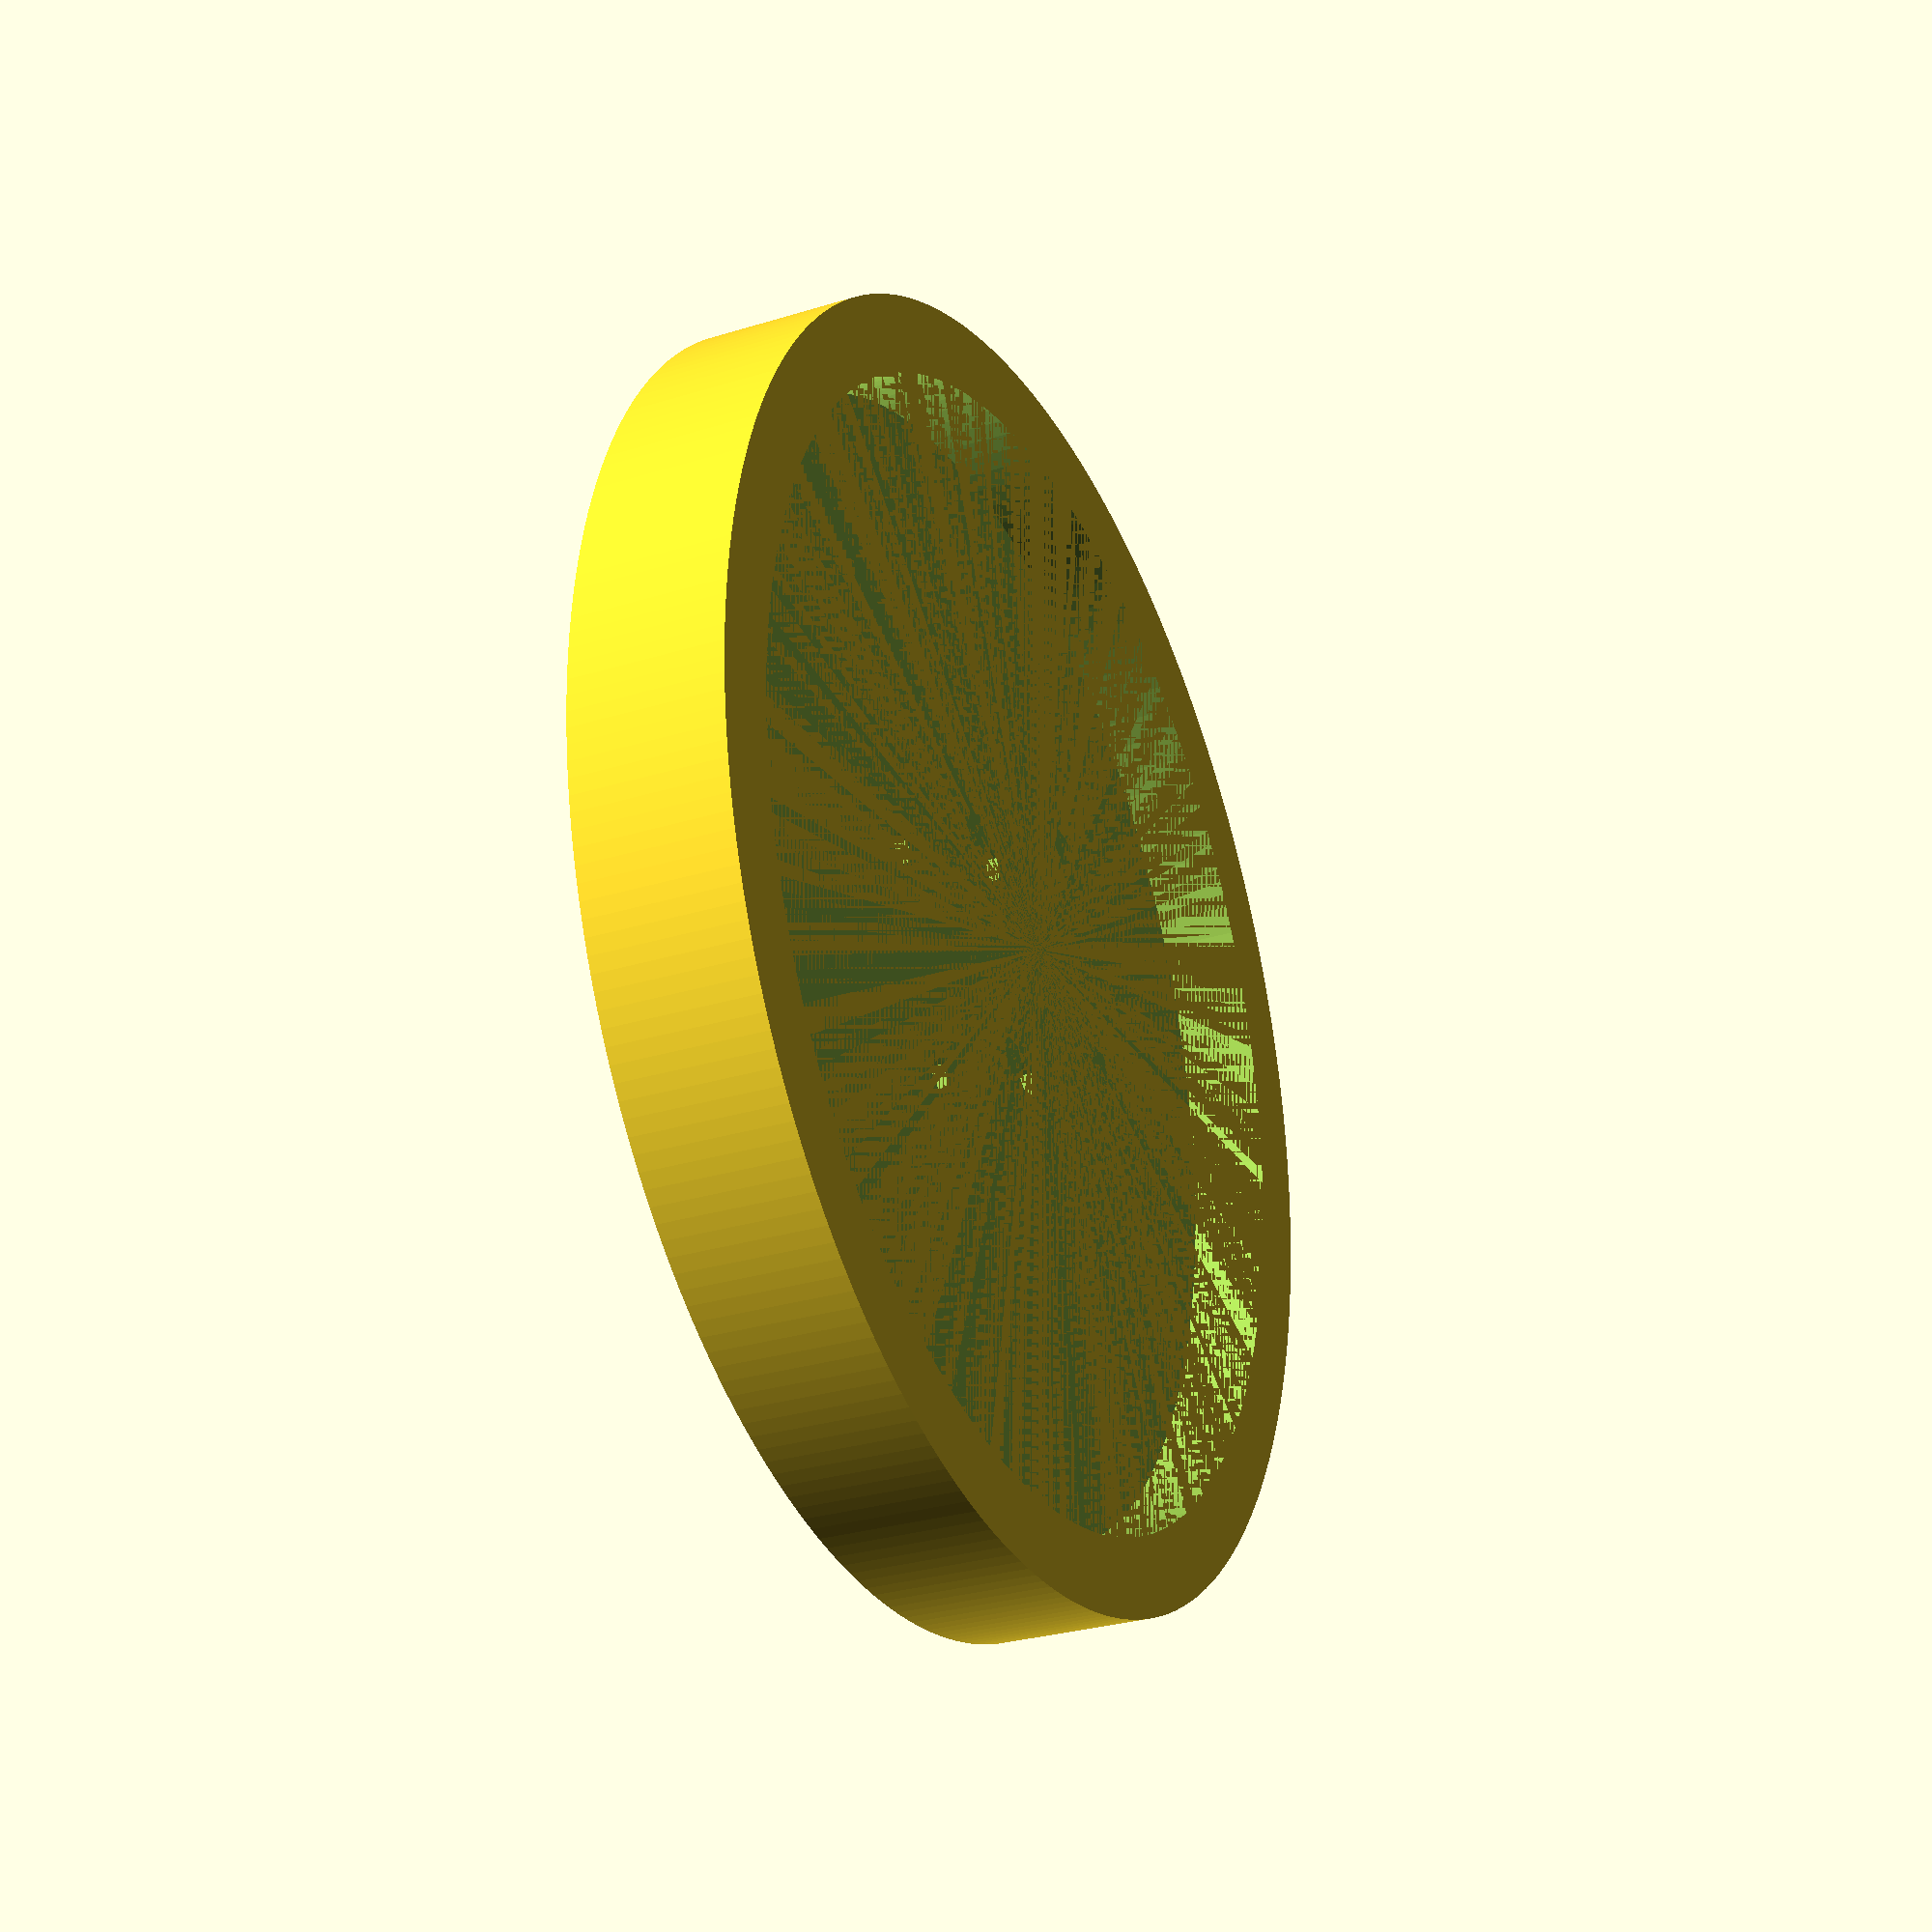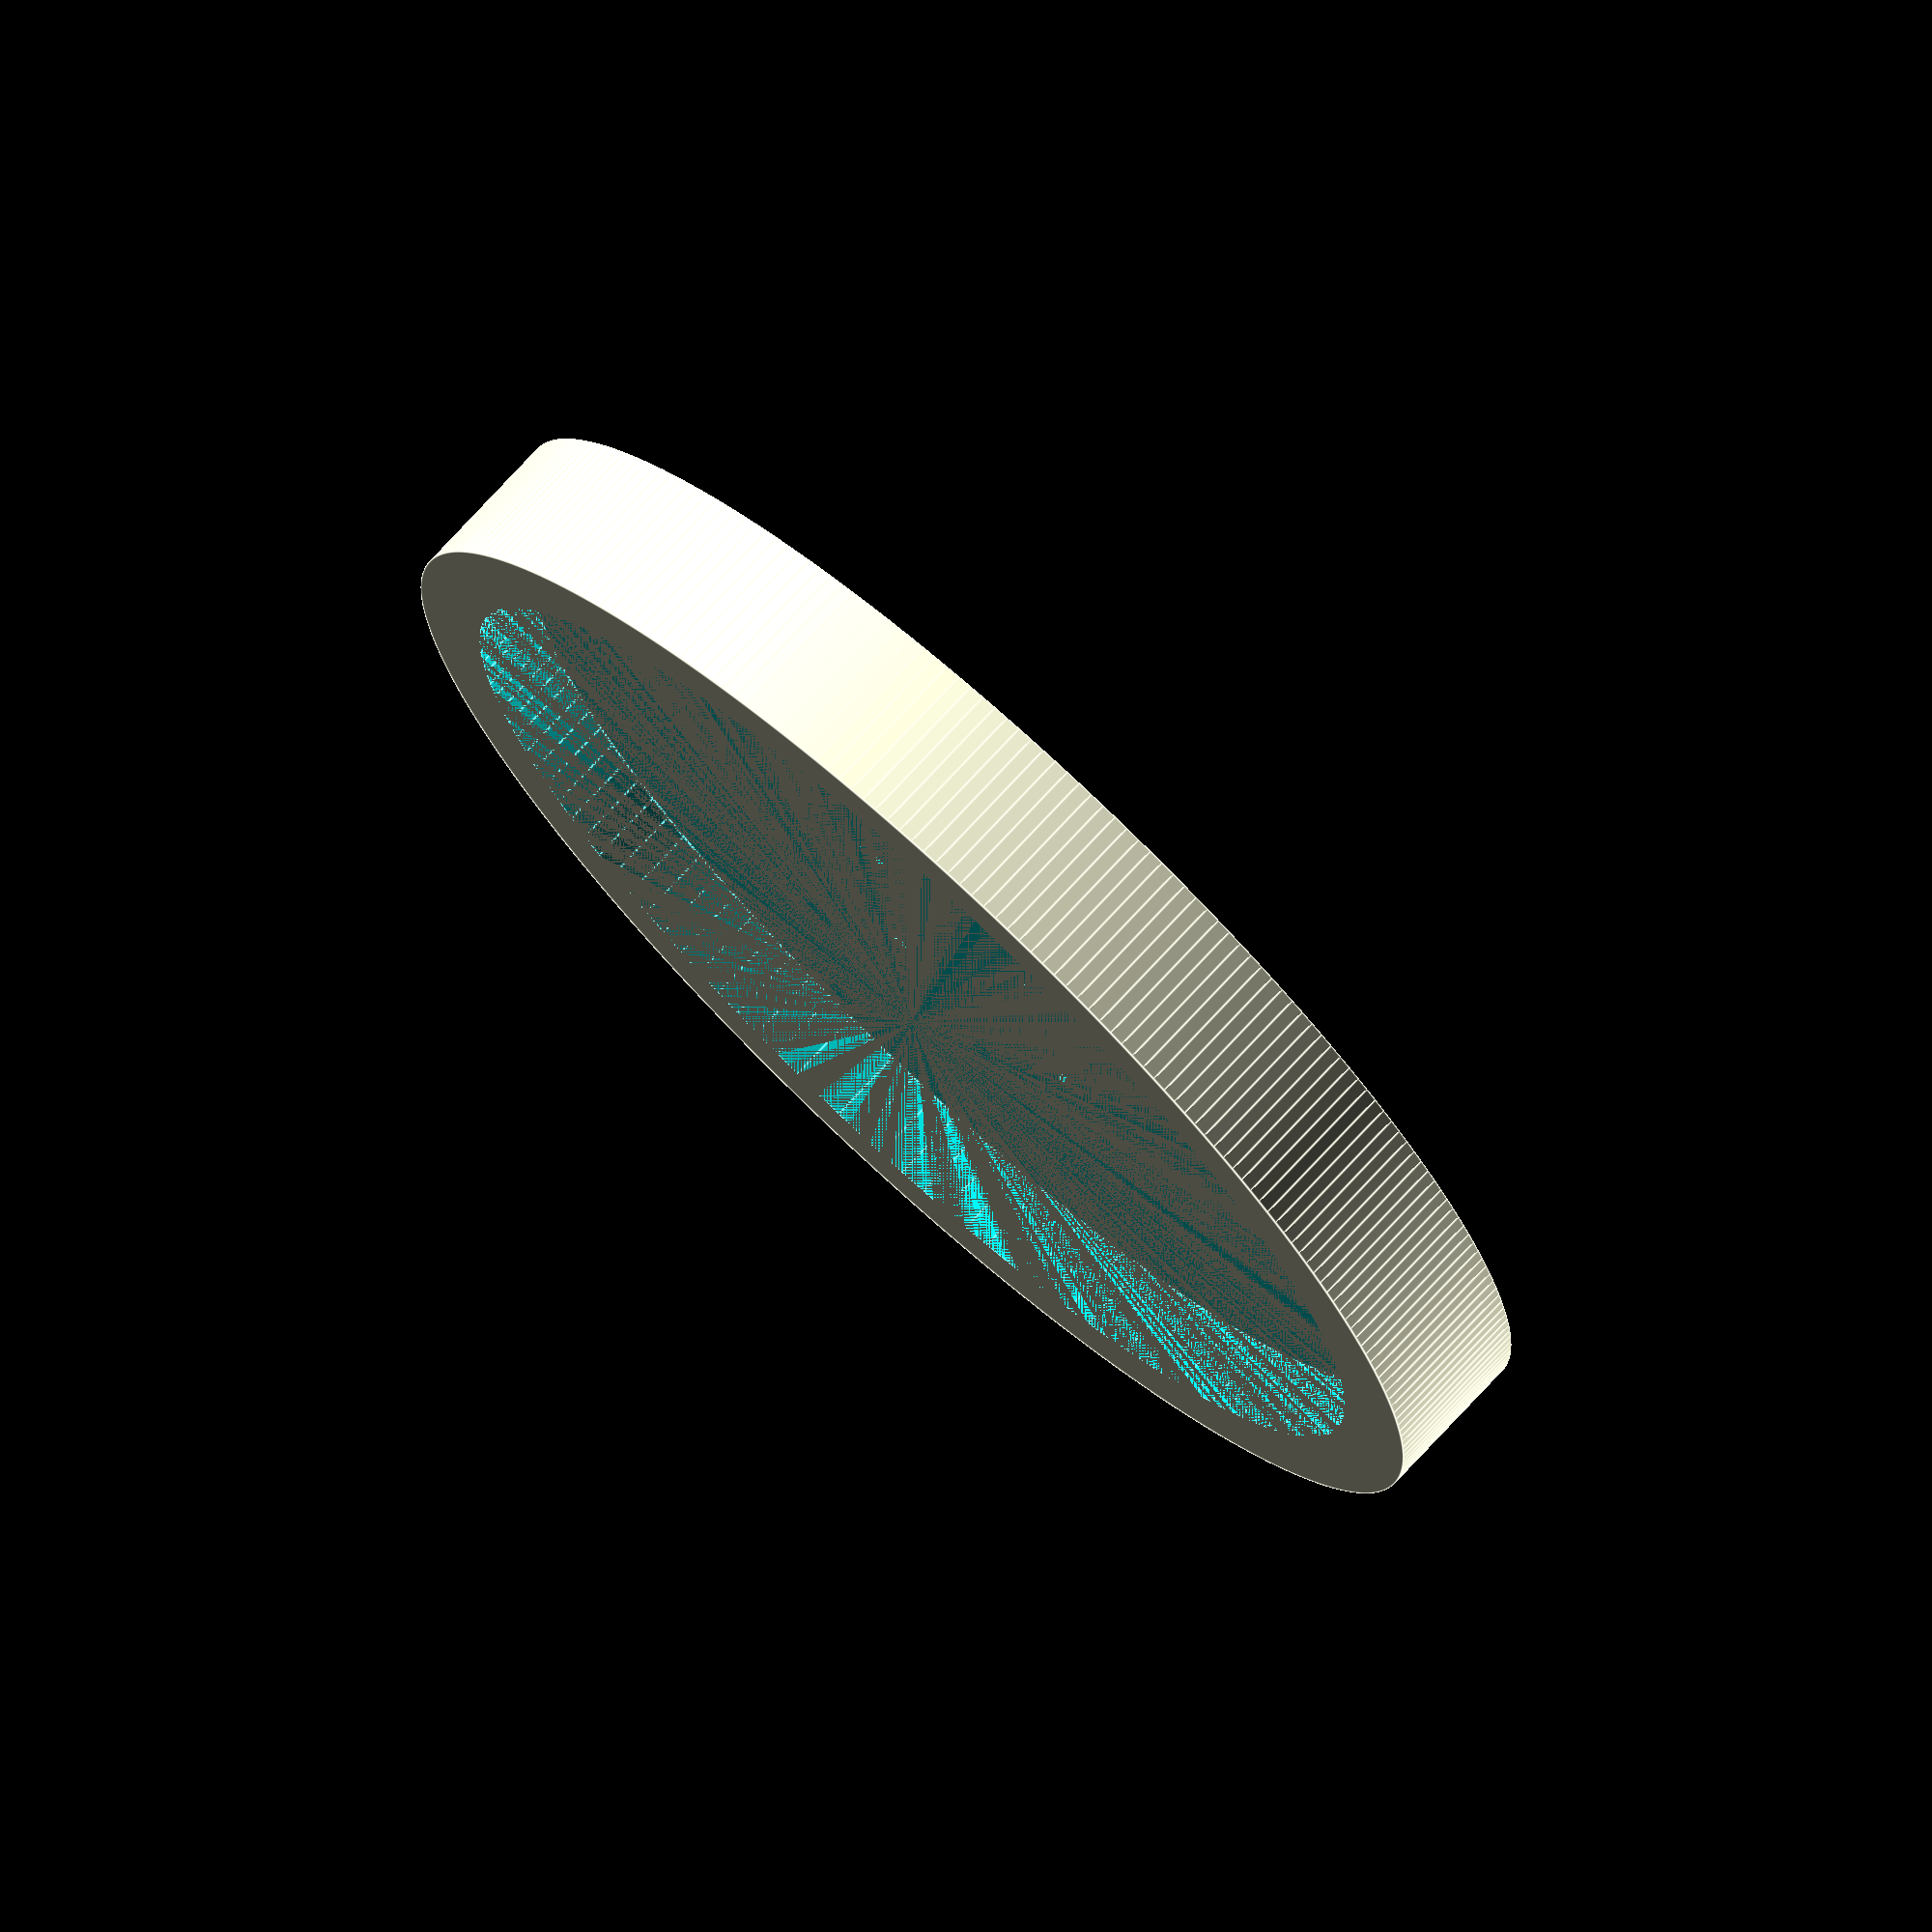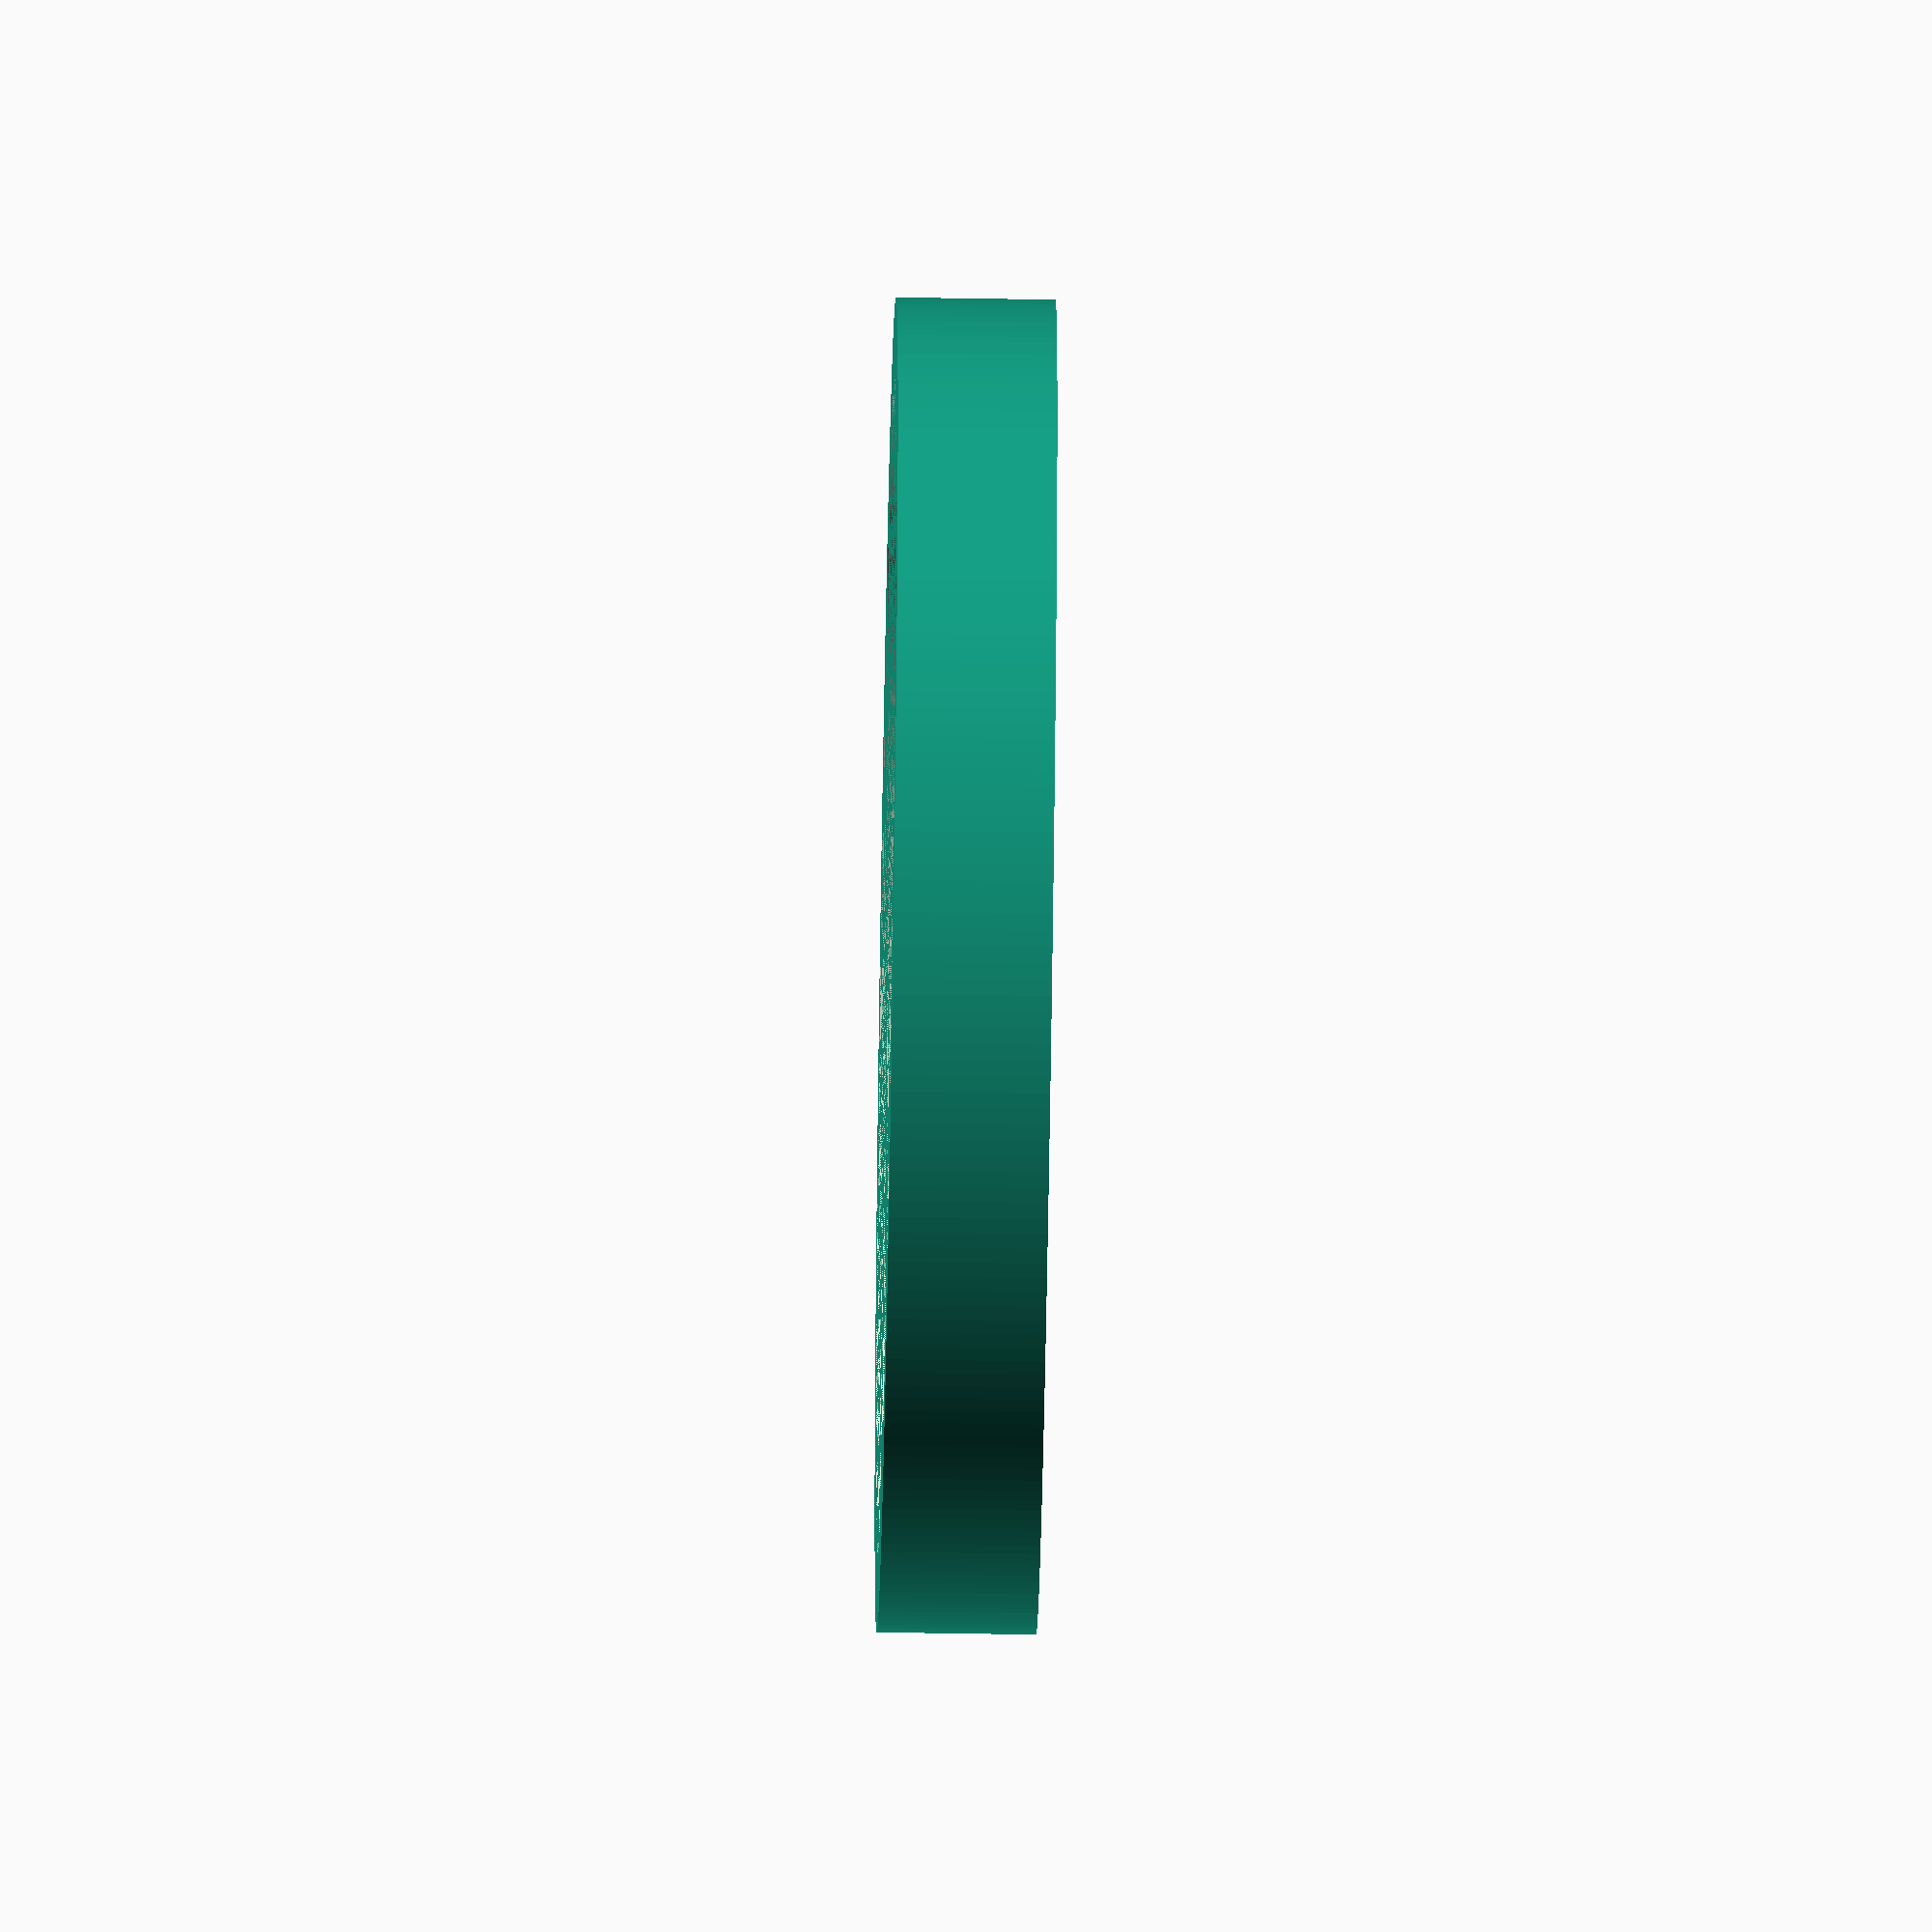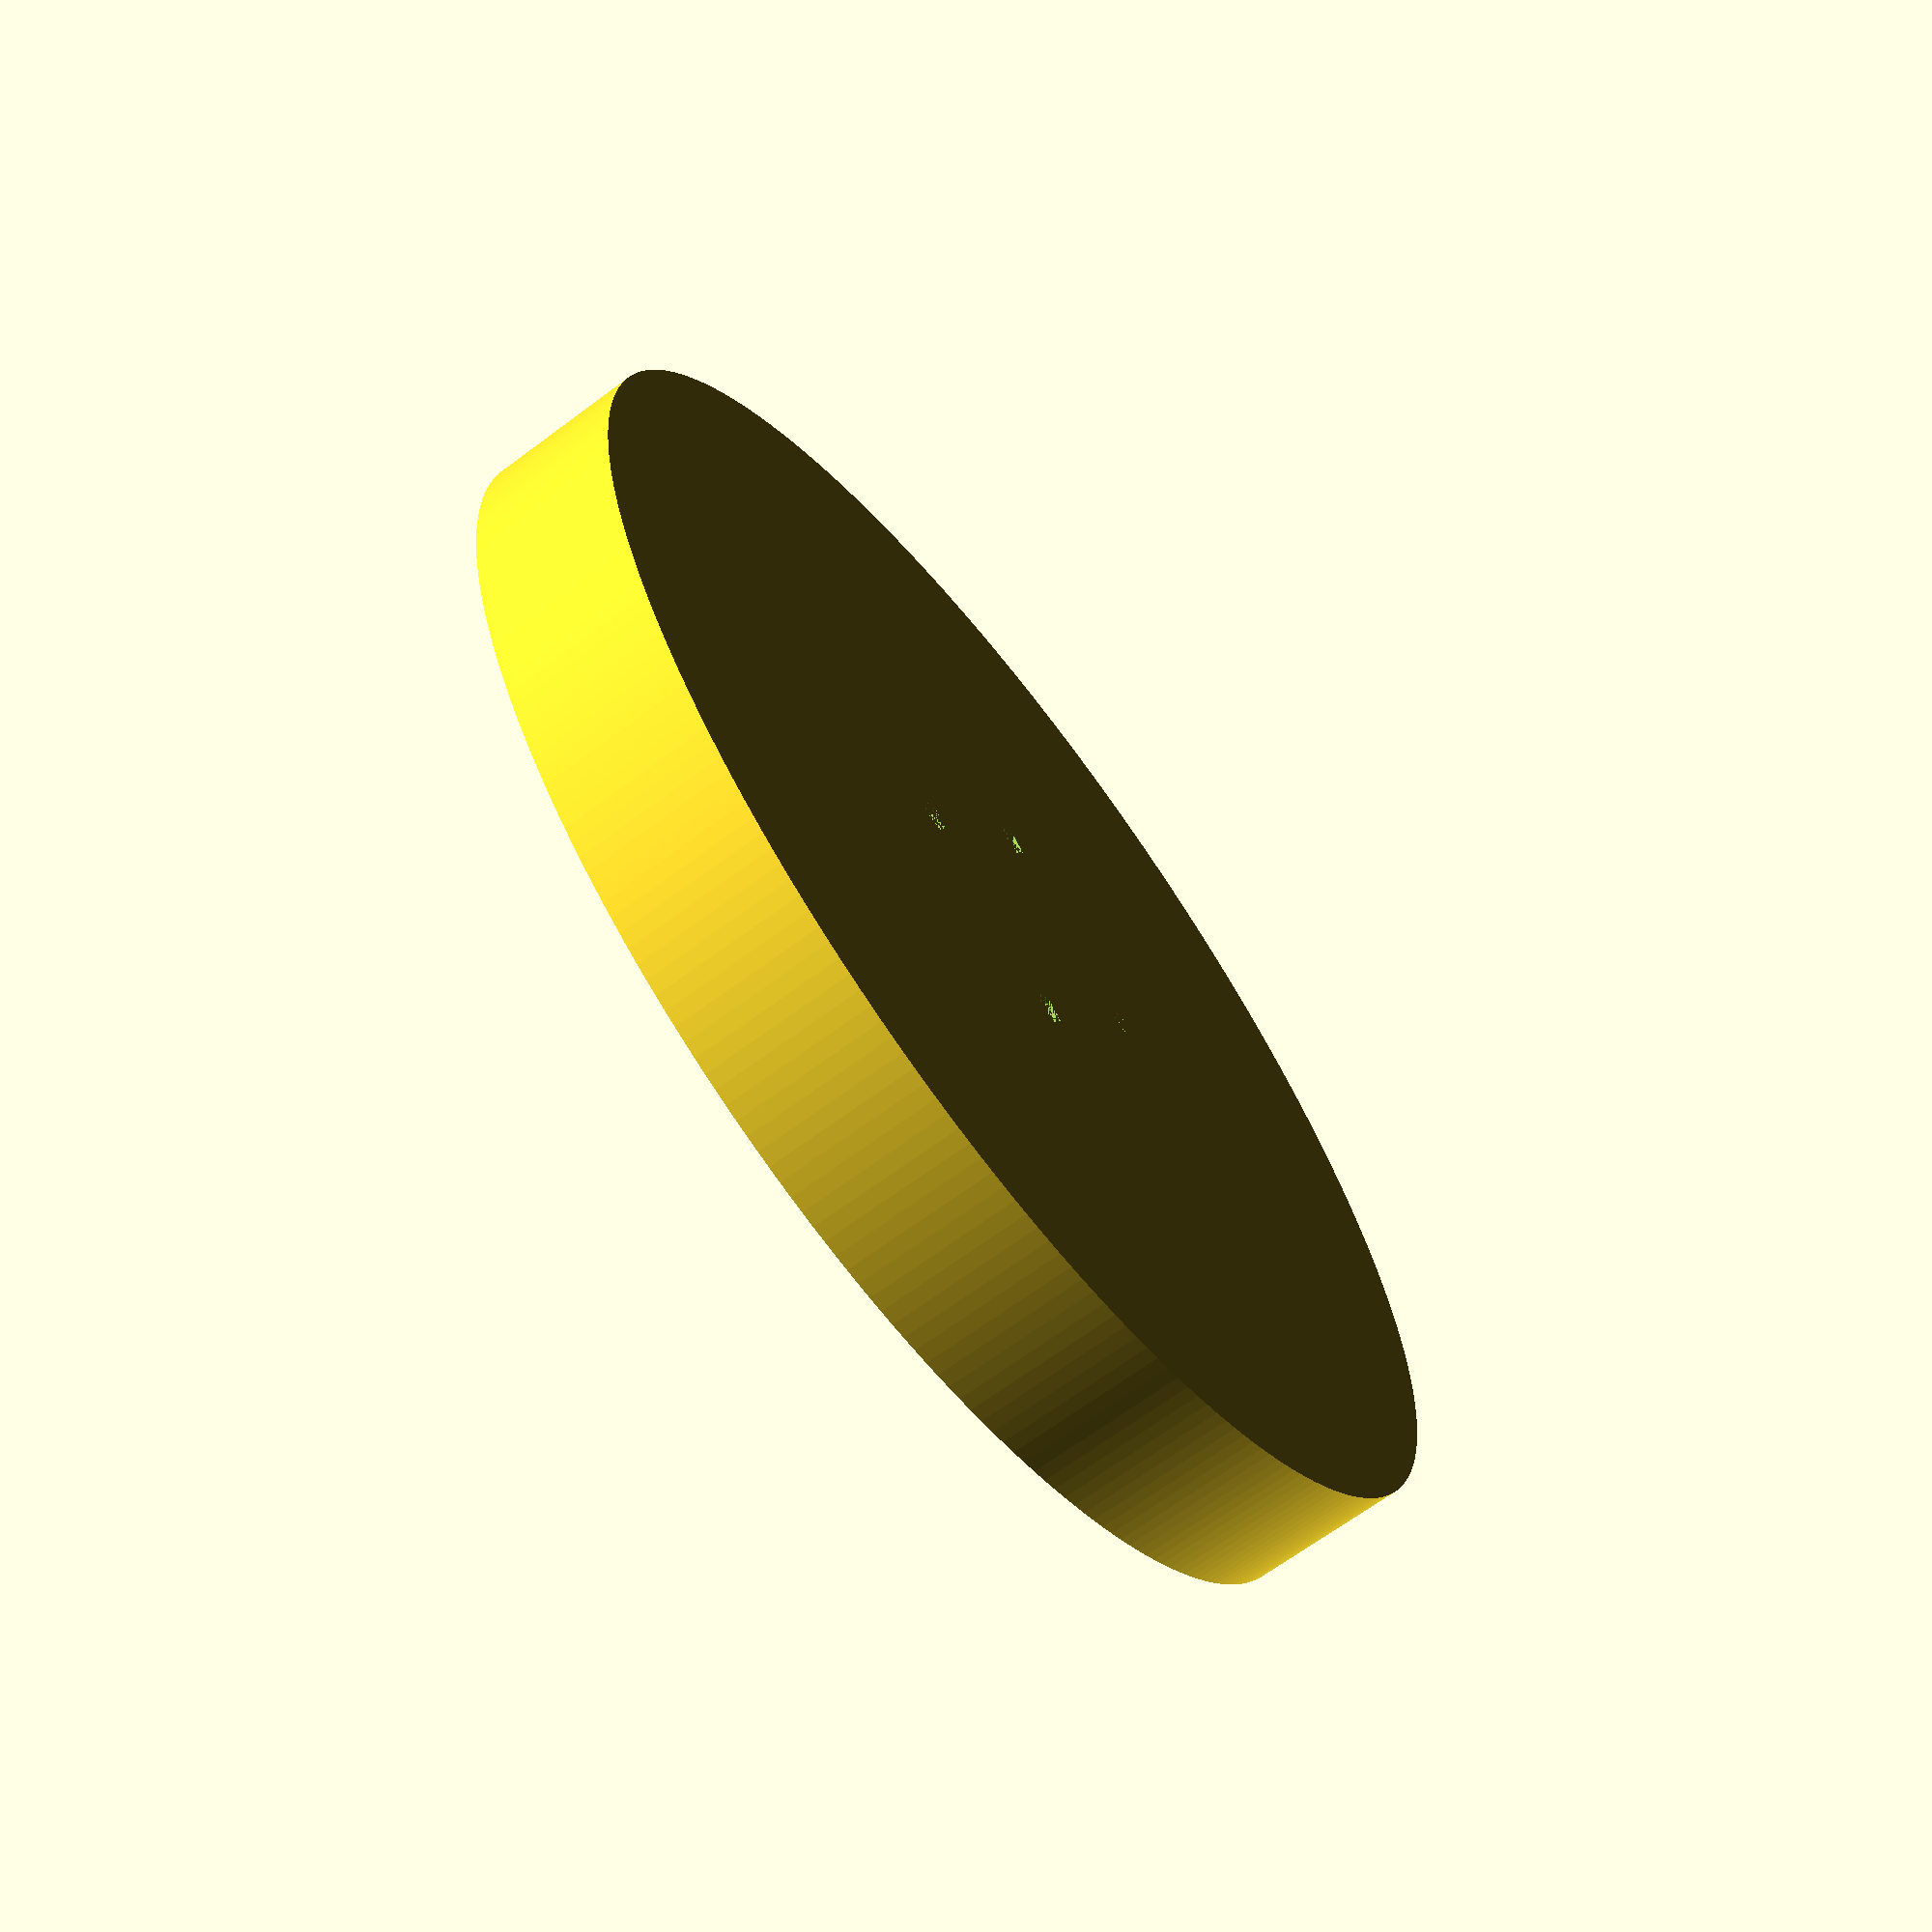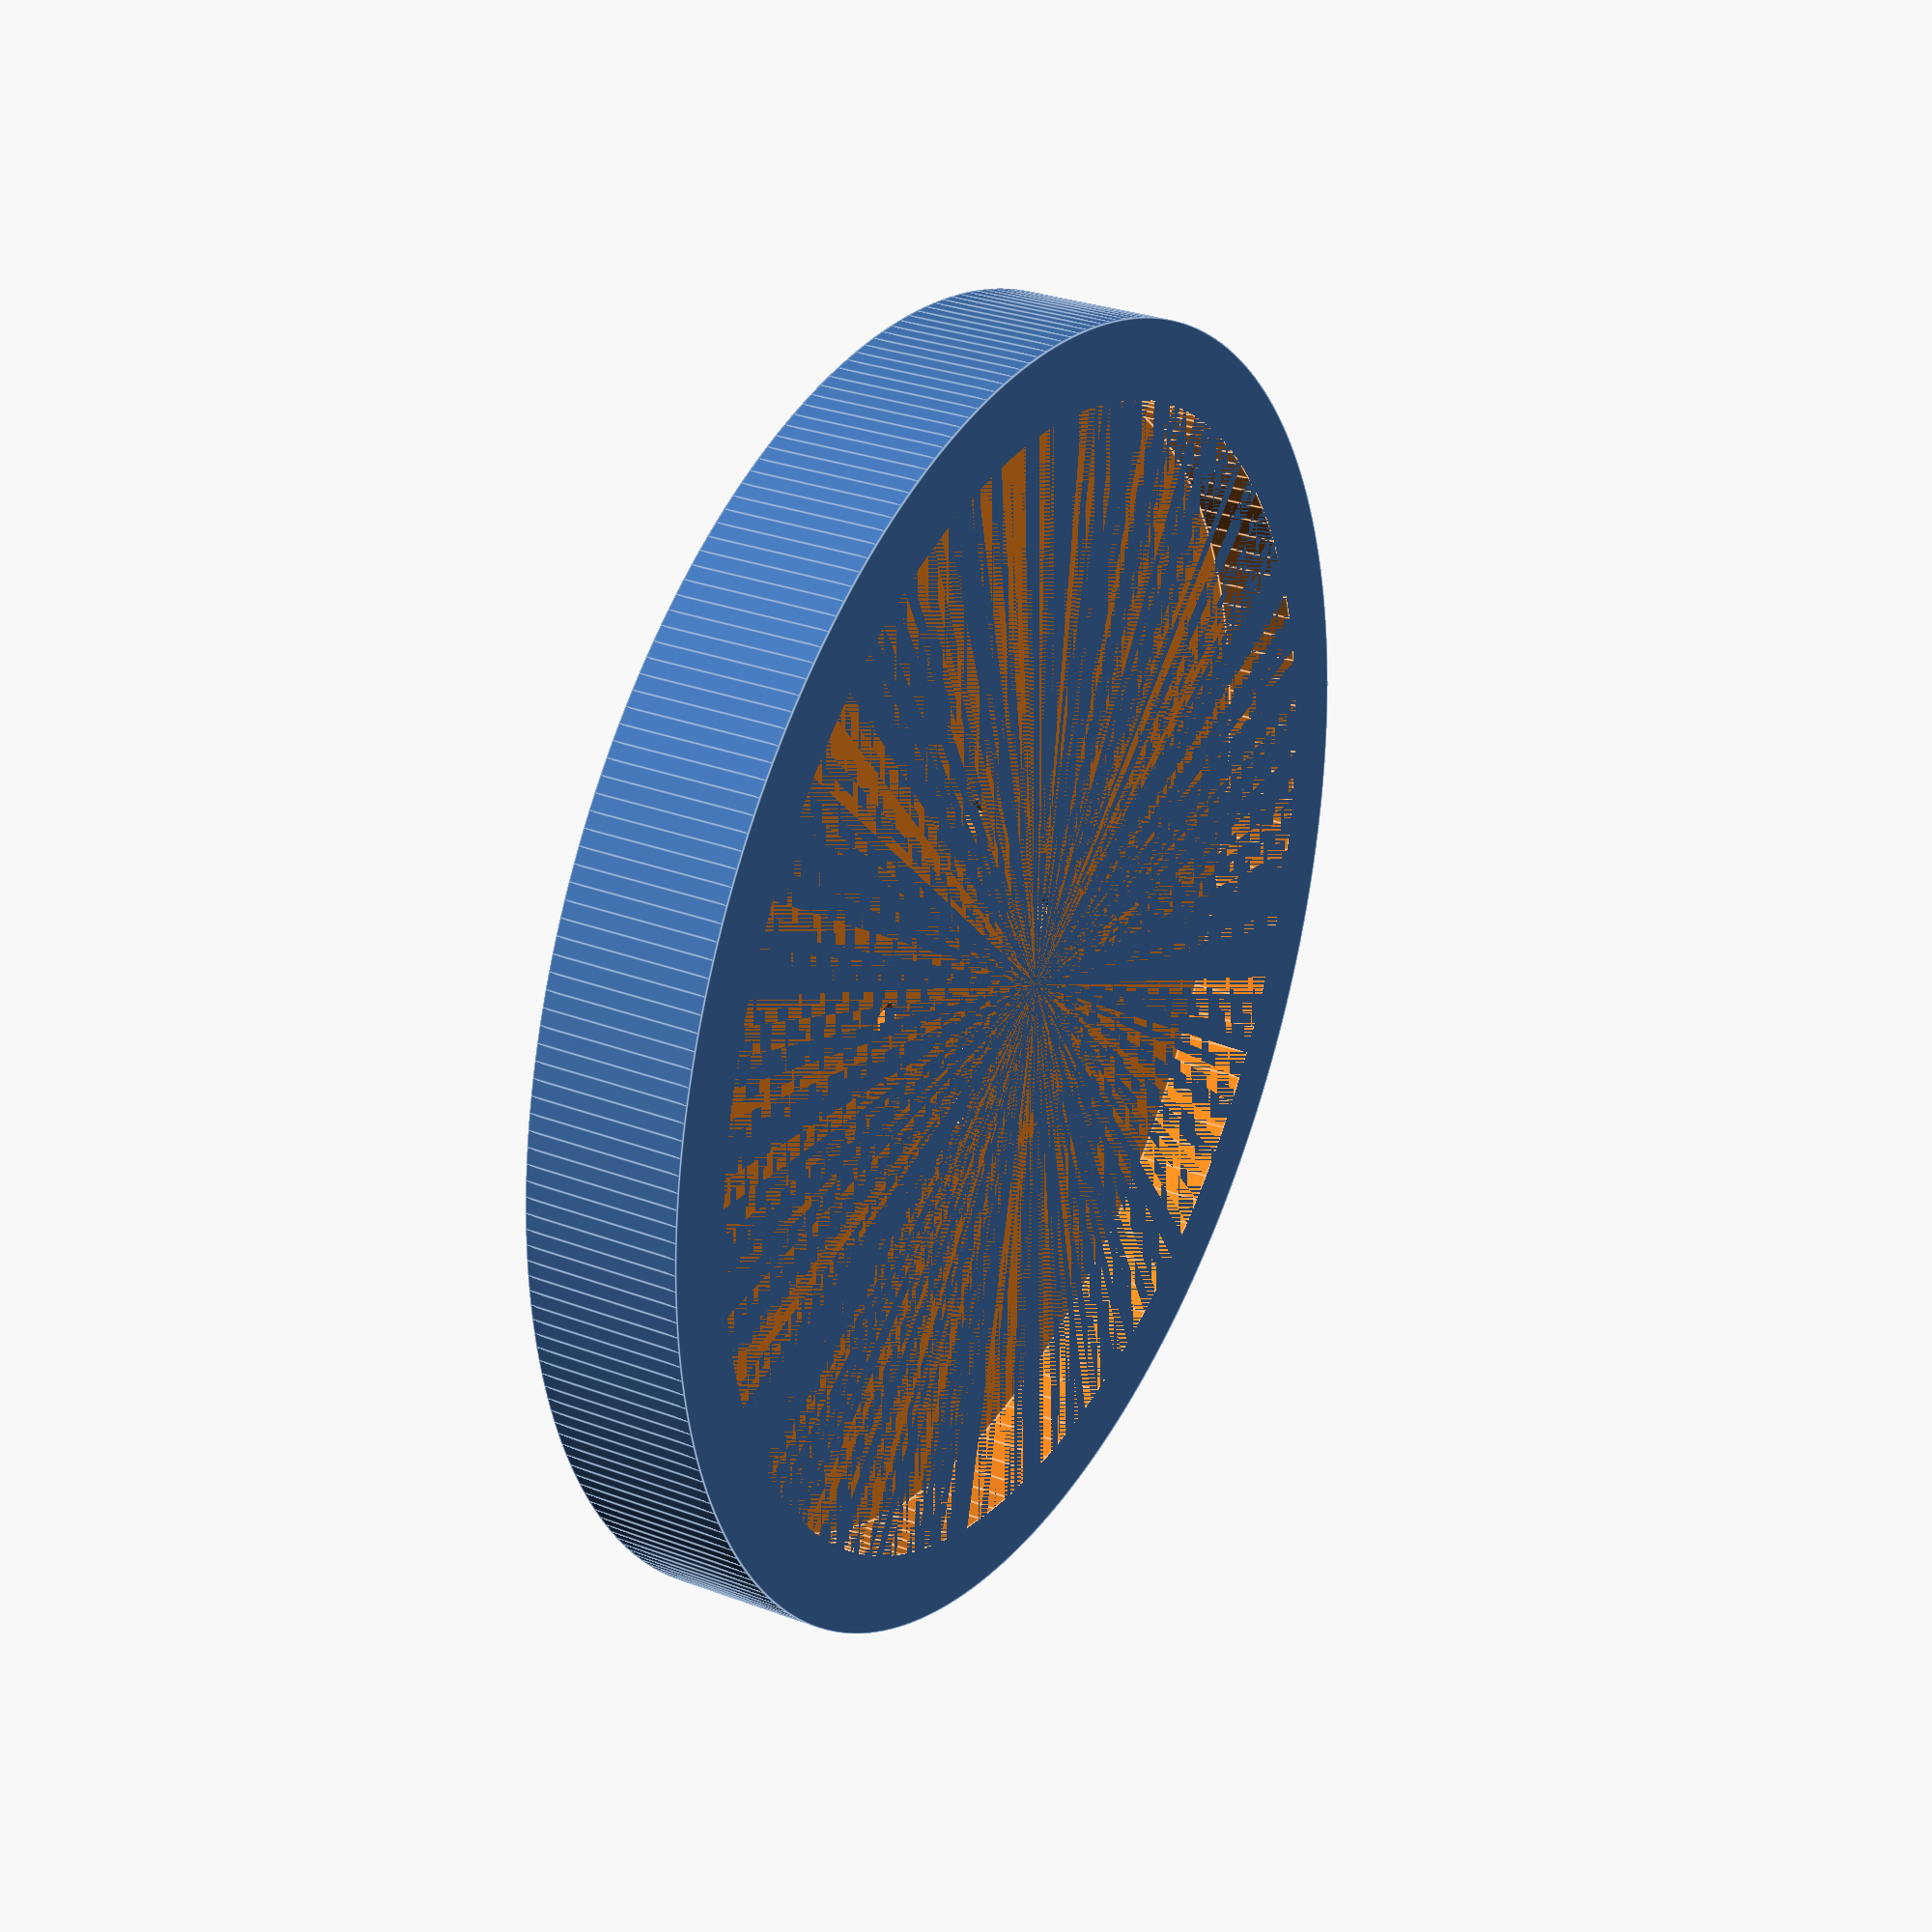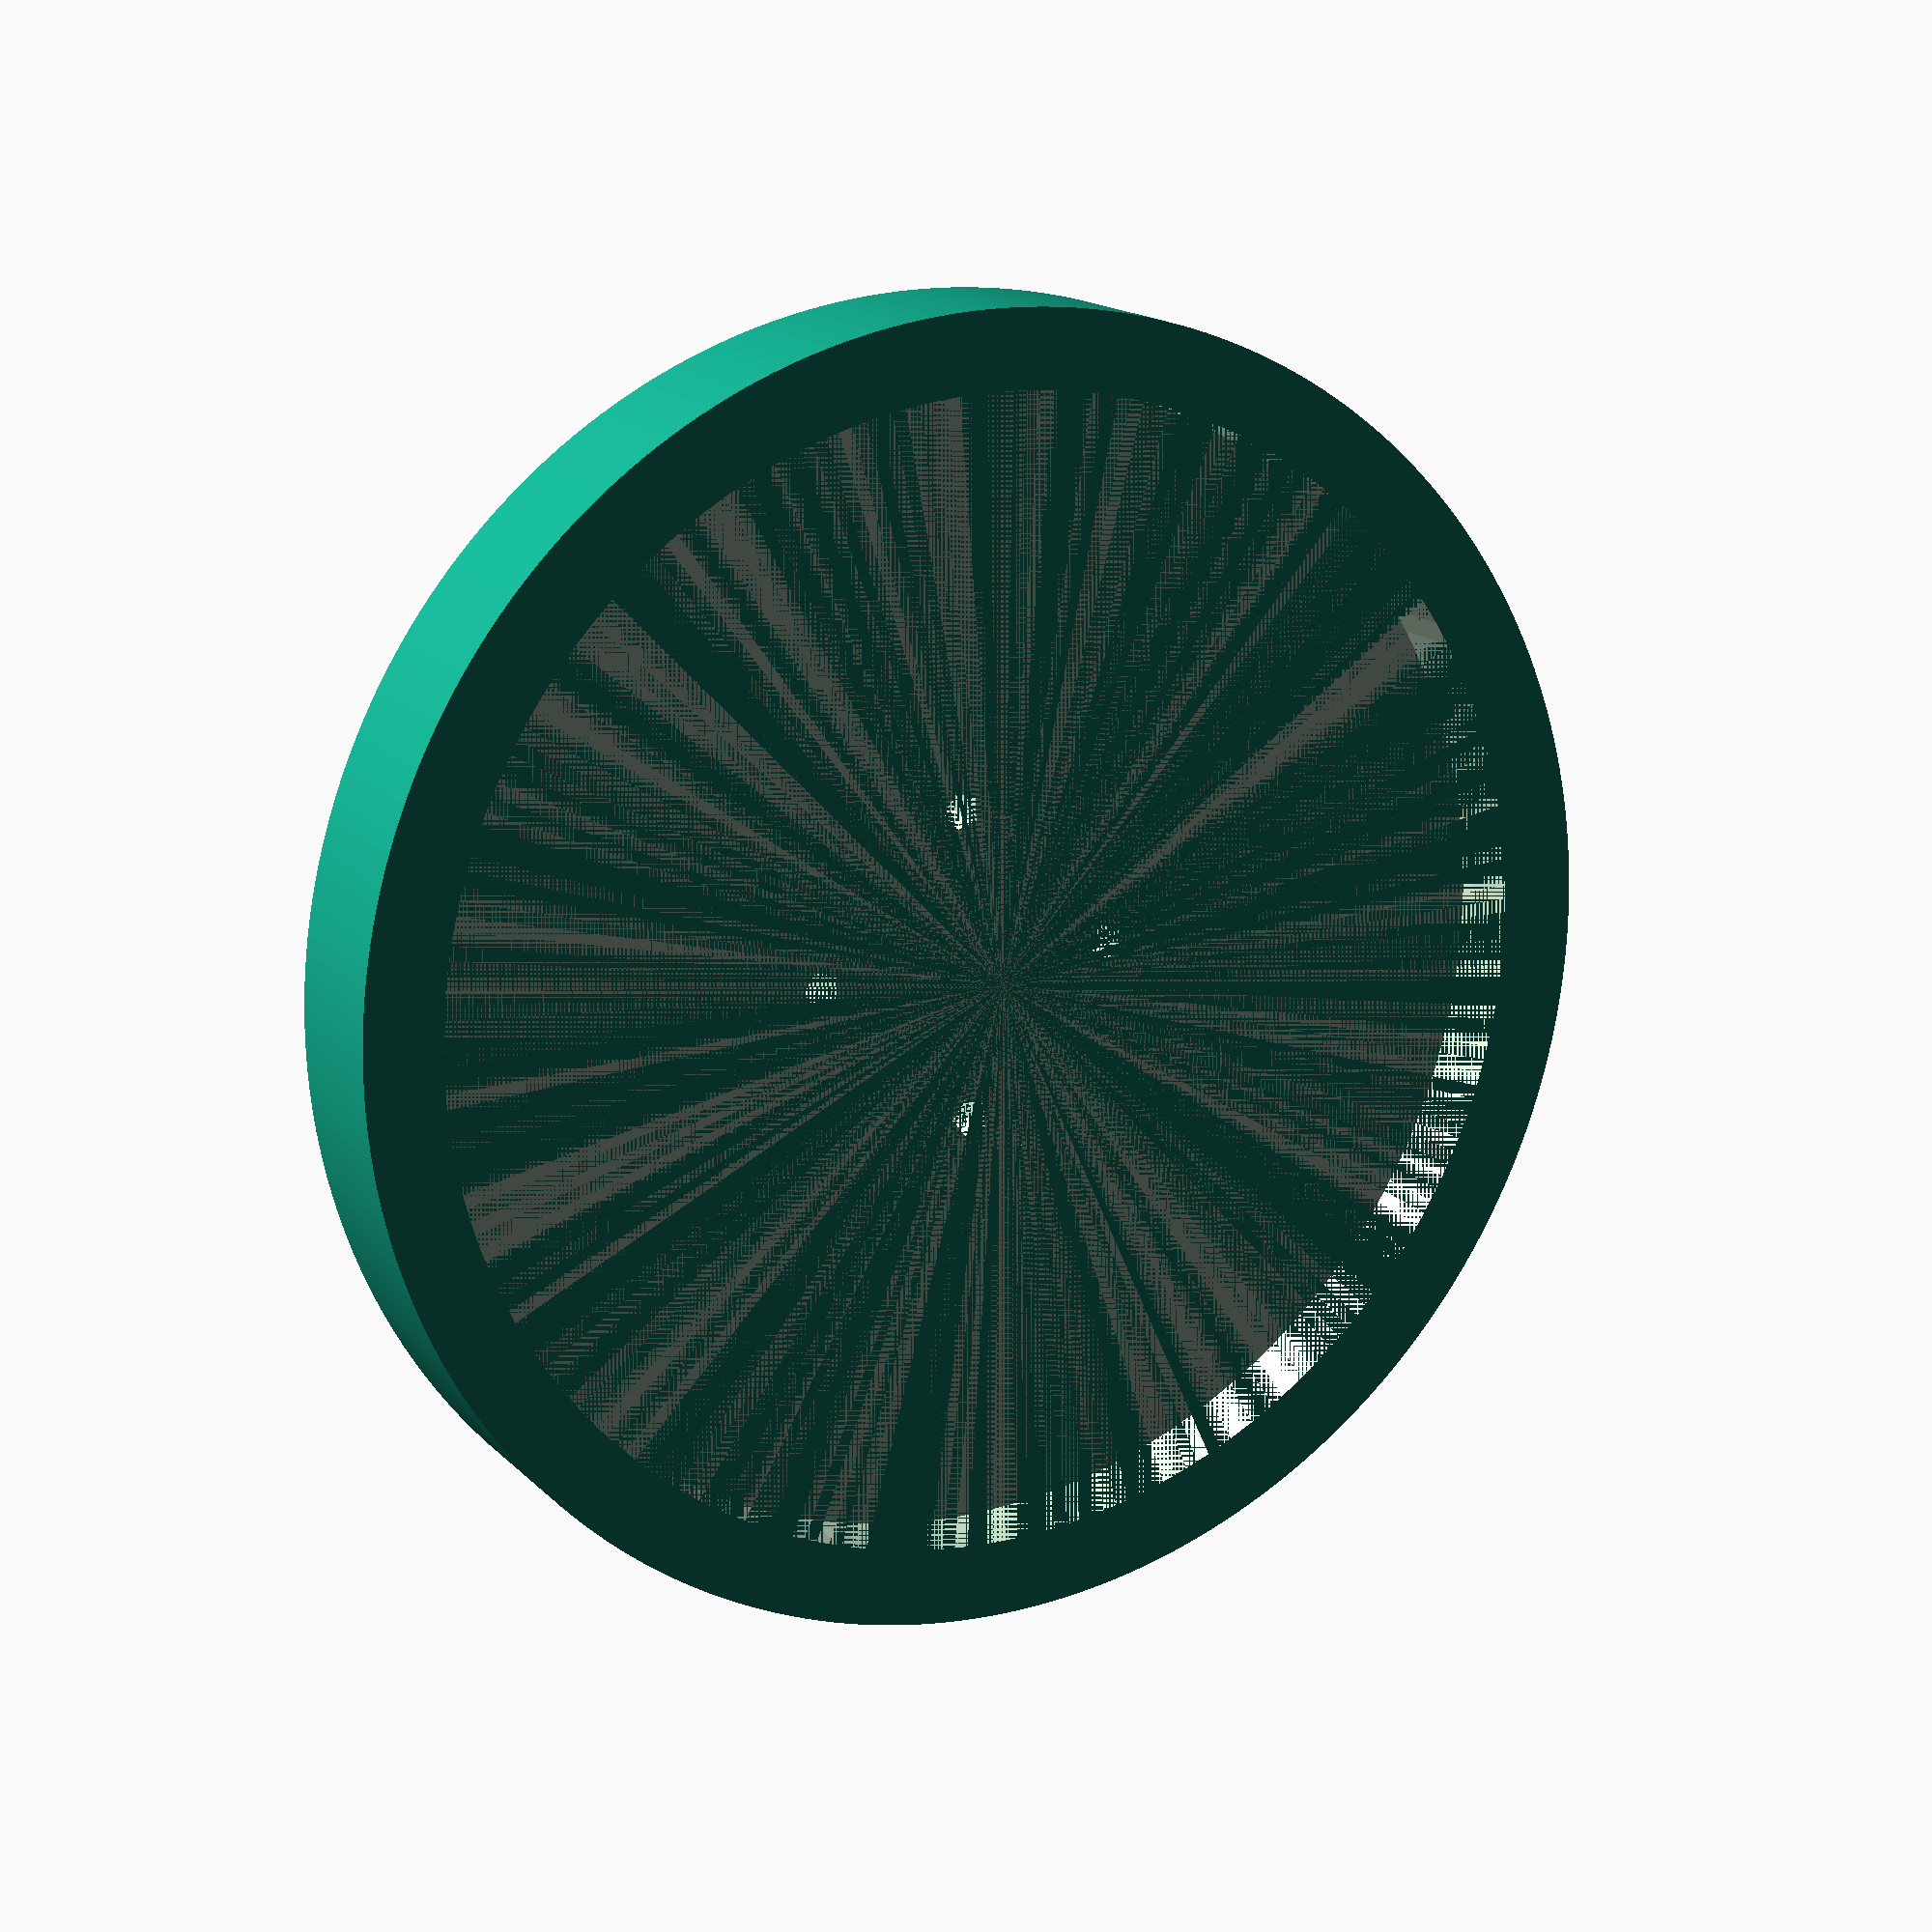
<openscad>
difference(){
    difference(){
        cylinder(8, 33.5, 33.5, $fn = 256);
        cylinder(4, 29.5, 29.5, $fn = 128);
    }
    
    union(){
        translate([8,0,0])cylinder(8, 1, 1);
        translate([-8,0,0])cylinder(8, 1, 1);
        translate([0,8,0])cylinder(8, 1, 1);
        translate([0,-8,0])cylinder(8, 1, 1);
    }
}
</openscad>
<views>
elev=28.3 azim=157.4 roll=115.3 proj=p view=wireframe
elev=285.7 azim=232.1 roll=222.6 proj=o view=edges
elev=235.7 azim=3.7 roll=271.0 proj=o view=solid
elev=65.9 azim=350.3 roll=307.0 proj=p view=wireframe
elev=331.1 azim=174.7 roll=119.3 proj=p view=edges
elev=344.6 azim=1.8 roll=152.9 proj=p view=solid
</views>
